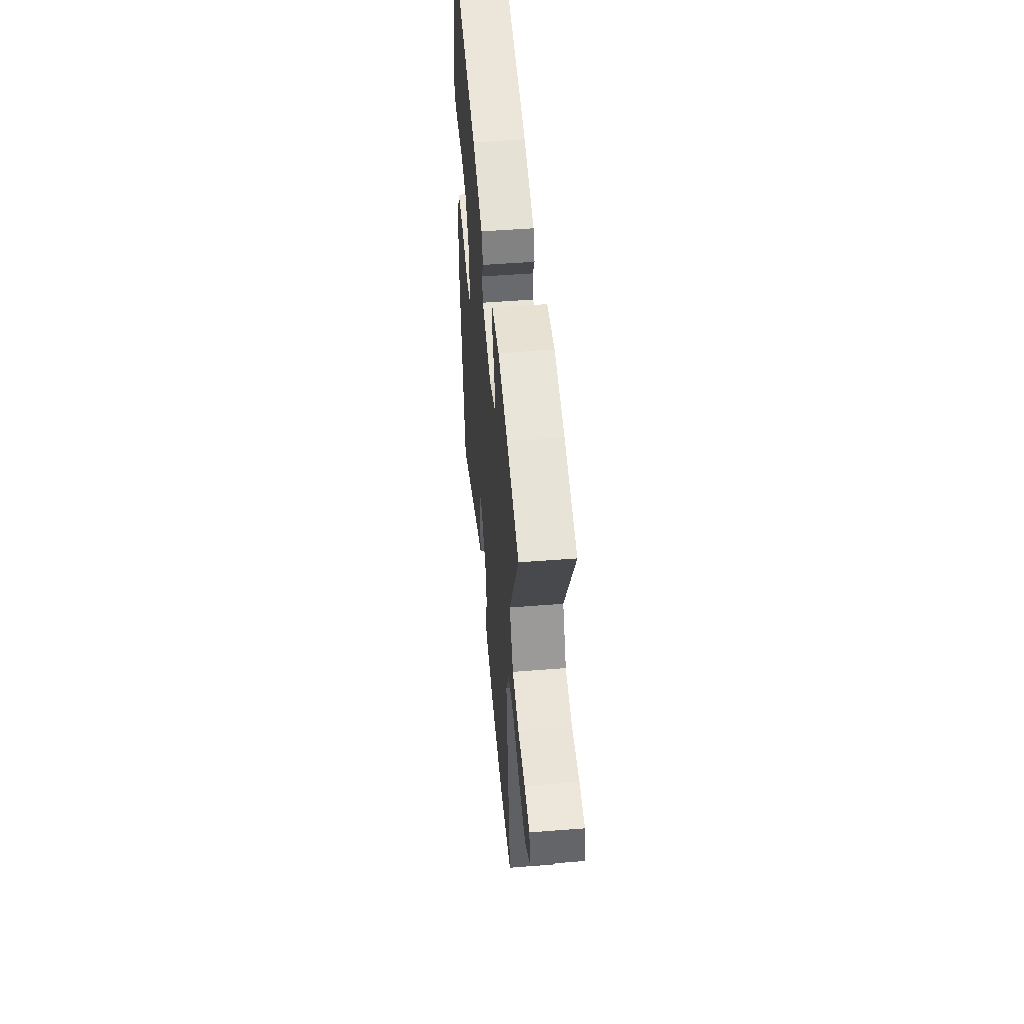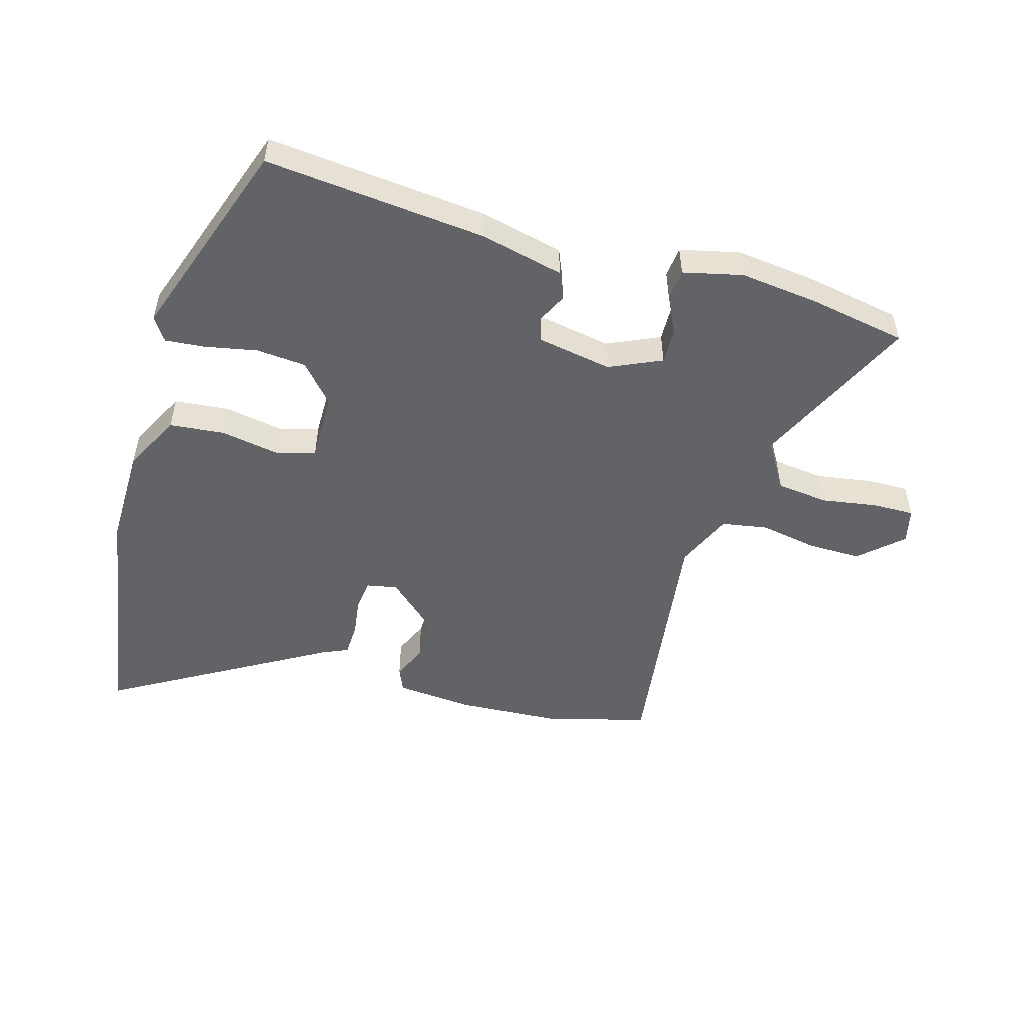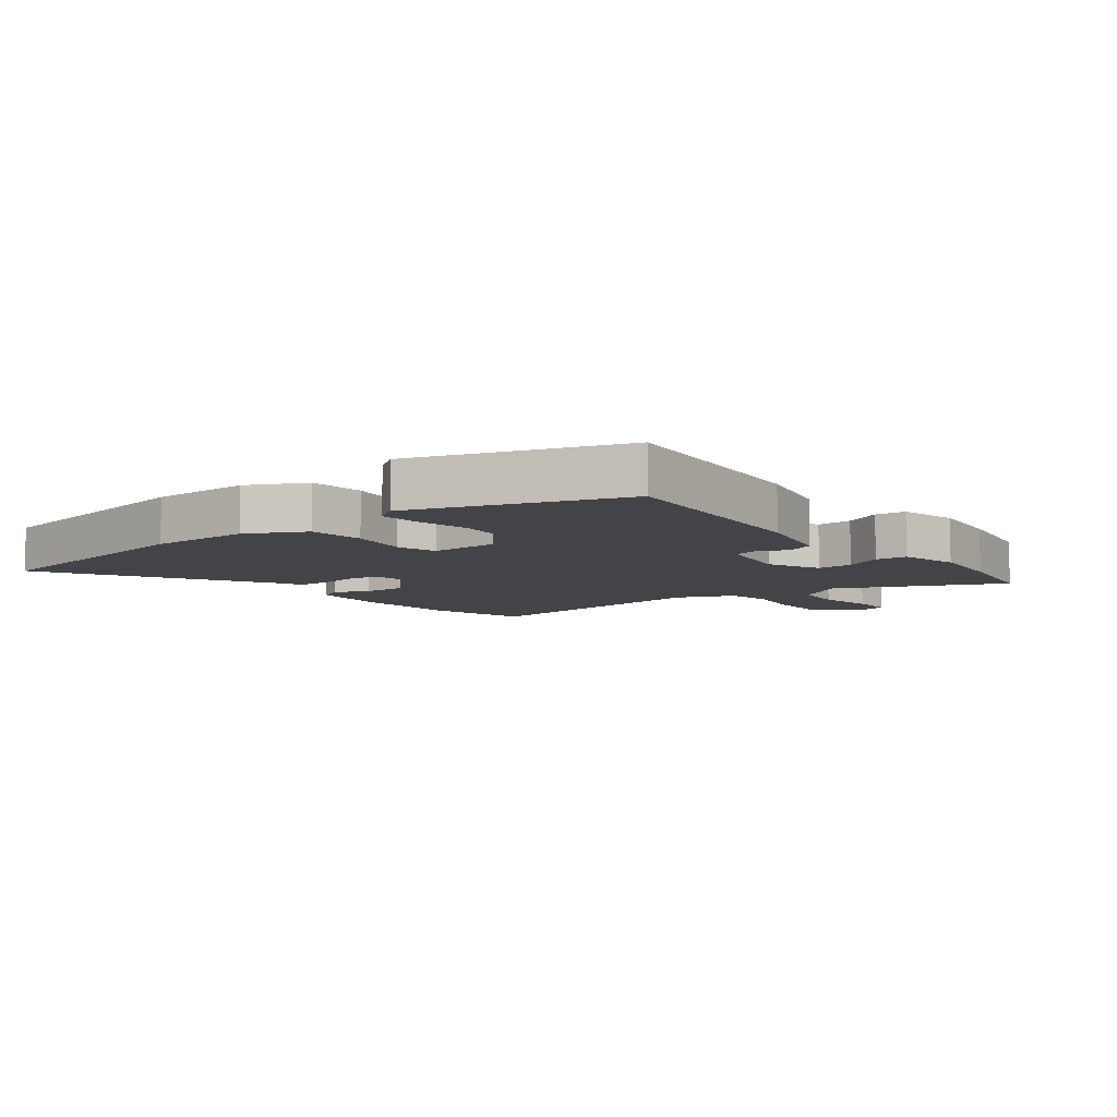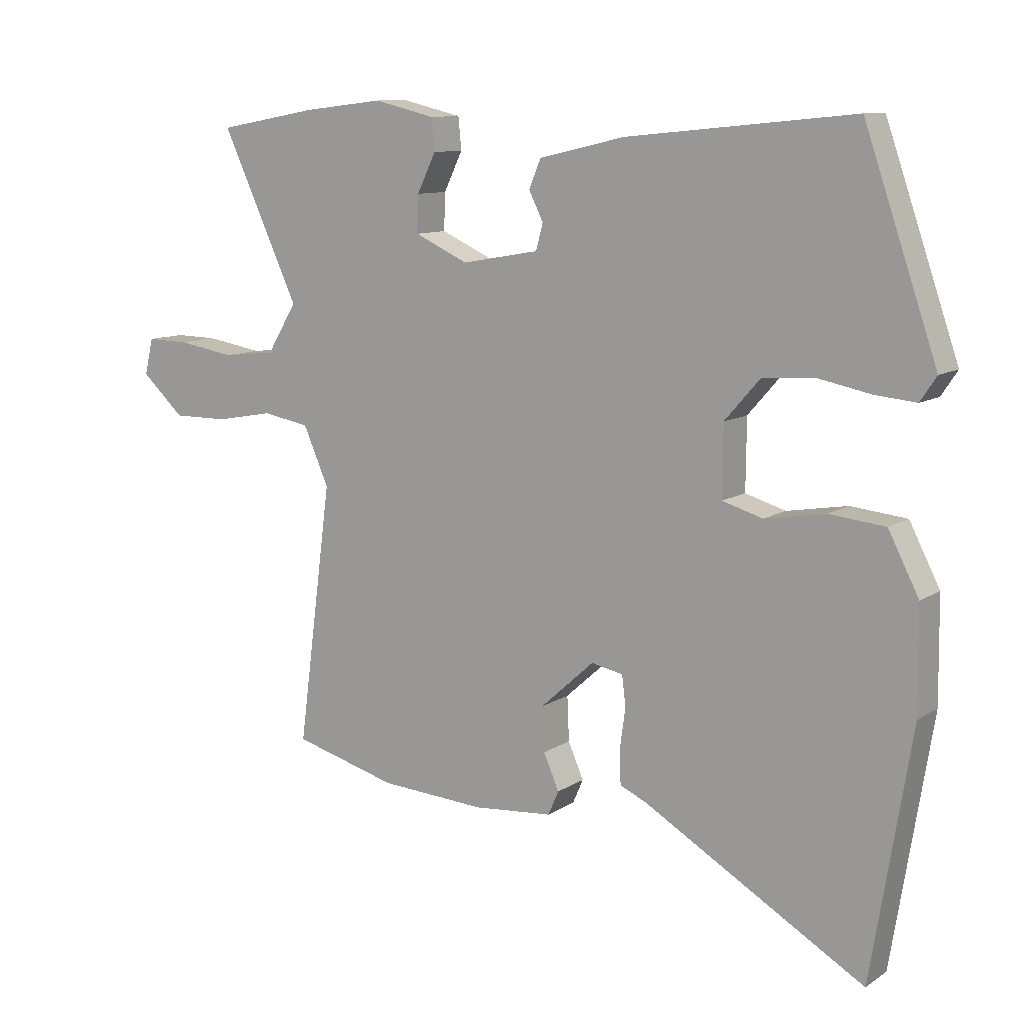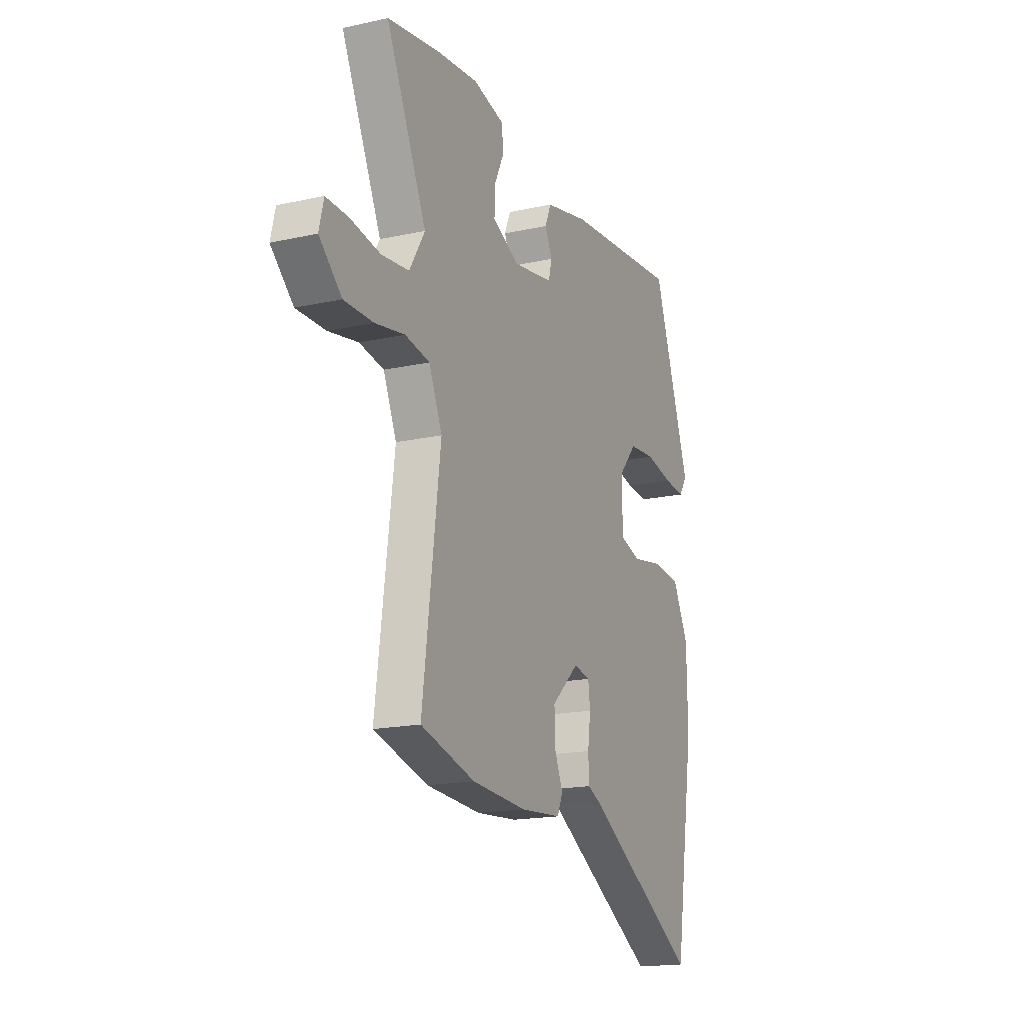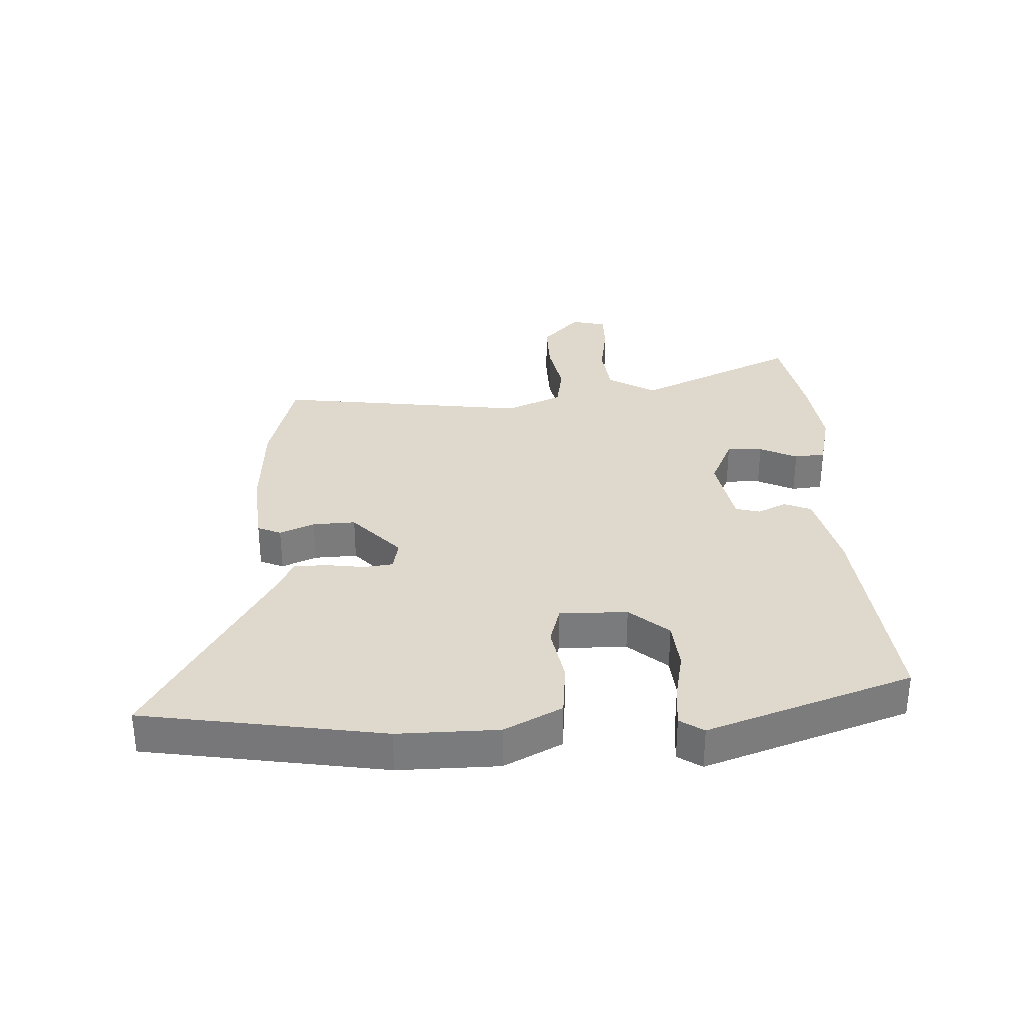
<metadata>
{"format":"obj","ext":"obj","renderer":"f3d","projection":"perspective","resolution":1024,"background":"white","views":[{"elev":52.4,"azim":85.2,"up":"+Z"},{"elev":-51.0,"azim":-16.1,"up":"+Y"},{"elev":-8.0,"azim":-51.8,"up":"+Y"},{"elev":10.6,"azim":-146.8,"up":"+Z"},{"elev":-17.5,"azim":113.6,"up":"+Z"},{"elev":31.9,"azim":-92.7,"up":"+Y"}]}
</metadata>
<code>
v -0.429 0.07 0.506
v -0.065 0.07 0.47
v 0.073 0.07 0.438
v 0.092 0.07 0.393
v 0.069 0.07 0.346
v 0.08 0.07 0.305
v 0.204 0.07 0.283
v 0.29 0.07 0.322
v 0.288 0.07 0.381
v 0.258 0.07 0.443
v 0.263 0.07 0.494
v 0.361 0.07 0.517
v 0.49 0.07 0.502
v 0.652 0.07 0.473
v 0.527 0.07 0.205
v 0.575 0.07 0.126
v 0.66 0.07 0.116
v 0.753 0.07 0.131
v 0.821 0.07 0.132
v 0.835 0.07 0.074
v 0.766 0.07 0.011
v 0.676 0.07 0.012
v 0.584 0.07 0.029
v 0.508 0.07 0.016
v 0.467 0.07 -0.077
v 0.522 0.07 -0.494
v 0.354 0.07 -0.539
v 0.184 0.07 -0.549
v 0.056 0.07 -0.538
v 0.039 0.07 -0.499
v 0.064 0.07 -0.442
v 0.067 0.07 -0.371
v -0.019 0.07 -0.293
v -0.07 0.07 -0.303
v -0.076 0.07 -0.352
v -0.067 0.07 -0.417
v -0.069 0.07 -0.471
v -0.112 0.07 -0.49
v -0.468 0.07 -0.697
v -0.532 0.07 -0.301
v -0.53 0.07 -0.136
v -0.481 0.07 -0.041
v -0.391 0.07 -0.032
v -0.294 0.07 -0.049
v -0.229 0.07 -0.03
v -0.23 0.07 0.082
v -0.286 0.07 0.146
v -0.368 0.07 0.153
v -0.454 0.07 0.136
v -0.52 0.07 0.13
v -0.546 0.07 0.169
v -0.429 0 0.506
v -0.065 0 0.47
v 0.073 0 0.438
v 0.092 0 0.393
v 0.069 0 0.346
v 0.08 0 0.305
v 0.204 0 0.283
v 0.29 0 0.322
v 0.288 0 0.381
v 0.258 0 0.443
v 0.263 0 0.494
v 0.361 0 0.517
v 0.49 0 0.502
v 0.652 0 0.473
v 0.527 0 0.205
v 0.575 0 0.126
v 0.66 0 0.116
v 0.753 0 0.131
v 0.821 0 0.132
v 0.835 0 0.074
v 0.766 0 0.011
v 0.676 0 0.012
v 0.584 0 0.029
v 0.508 0 0.016
v 0.467 0 -0.077
v 0.522 0 -0.494
v 0.354 0 -0.539
v 0.184 0 -0.549
v 0.056 0 -0.538
v 0.039 0 -0.499
v 0.064 0 -0.442
v 0.067 0 -0.371
v -0.019 0 -0.293
v -0.07 0 -0.303
v -0.076 0 -0.352
v -0.067 0 -0.417
v -0.069 0 -0.471
v -0.112 0 -0.49
v -0.468 0 -0.697
v -0.532 0 -0.301
v -0.53 0 -0.136
v -0.481 0 -0.041
v -0.391 0 -0.032
v -0.294 0 -0.049
v -0.229 0 -0.03
v -0.23 0 0.082
v -0.286 0 0.146
v -0.368 0 0.153
v -0.454 0 0.136
v -0.52 0 0.13
v -0.546 0 0.169
f 48 49 50 51
f 47 48 51 1
f 46 47 1 2
f 45 46 2 3
f 41 42 43 44
f 41 44 45
f 38 39 40 41
f 38 41 45
f 35 36 37 38
f 34 35 38 45
f 33 34 45 3
f 28 29 30 31
f 28 31 32
f 25 26 27 28
f 24 25 28 32
f 20 21 22 23
f 20 23 24
f 17 18 19 20
f 16 17 20 24
f 15 16 24 32
f 9 10 11 12
f 8 9 12 13
f 3 4 5
f 33 3 5
f 33 5 6
f 32 33 6 7
f 15 32 7 8
f 8 13 14 15
f 102 101 100 99
f 52 102 99 98
f 53 52 98 97
f 54 53 97 96
f 95 94 93 92
f 96 95 92
f 92 91 90 89
f 96 92 89
f 89 88 87 86
f 96 89 86 85
f 54 96 85 84
f 82 81 80 79
f 83 82 79
f 79 78 77 76
f 83 79 76 75
f 74 73 72 71
f 75 74 71
f 71 70 69 68
f 75 71 68 67
f 83 75 67 66
f 63 62 61 60
f 64 63 60 59
f 56 55 54
f 56 54 84
f 57 56 84
f 58 57 84 83
f 59 58 83 66
f 66 65 64 59
f 1 52 53 2
f 2 53 54 3
f 3 54 55 4
f 4 55 56 5
f 5 56 57 6
f 6 57 58 7
f 7 58 59 8
f 8 59 60 9
f 9 60 61 10
f 10 61 62 11
f 11 62 63 12
f 12 63 64 13
f 13 64 65 14
f 14 65 66 15
f 15 66 67 16
f 16 67 68 17
f 17 68 69 18
f 18 69 70 19
f 19 70 71 20
f 20 71 72 21
f 21 72 73 22
f 22 73 74 23
f 23 74 75 24
f 24 75 76 25
f 25 76 77 26
f 26 77 78 27
f 27 78 79 28
f 28 79 80 29
f 29 80 81 30
f 30 81 82 31
f 31 82 83 32
f 32 83 84 33
f 33 84 85 34
f 34 85 86 35
f 35 86 87 36
f 36 87 88 37
f 37 88 89 38
f 38 89 90 39
f 39 90 91 40
f 40 91 92 41
f 41 92 93 42
f 42 93 94 43
f 43 94 95 44
f 44 95 96 45
f 45 96 97 46
f 46 97 98 47
f 47 98 99 48
f 48 99 100 49
f 49 100 101 50
f 50 101 102 51
f 51 102 52 1

</code>
